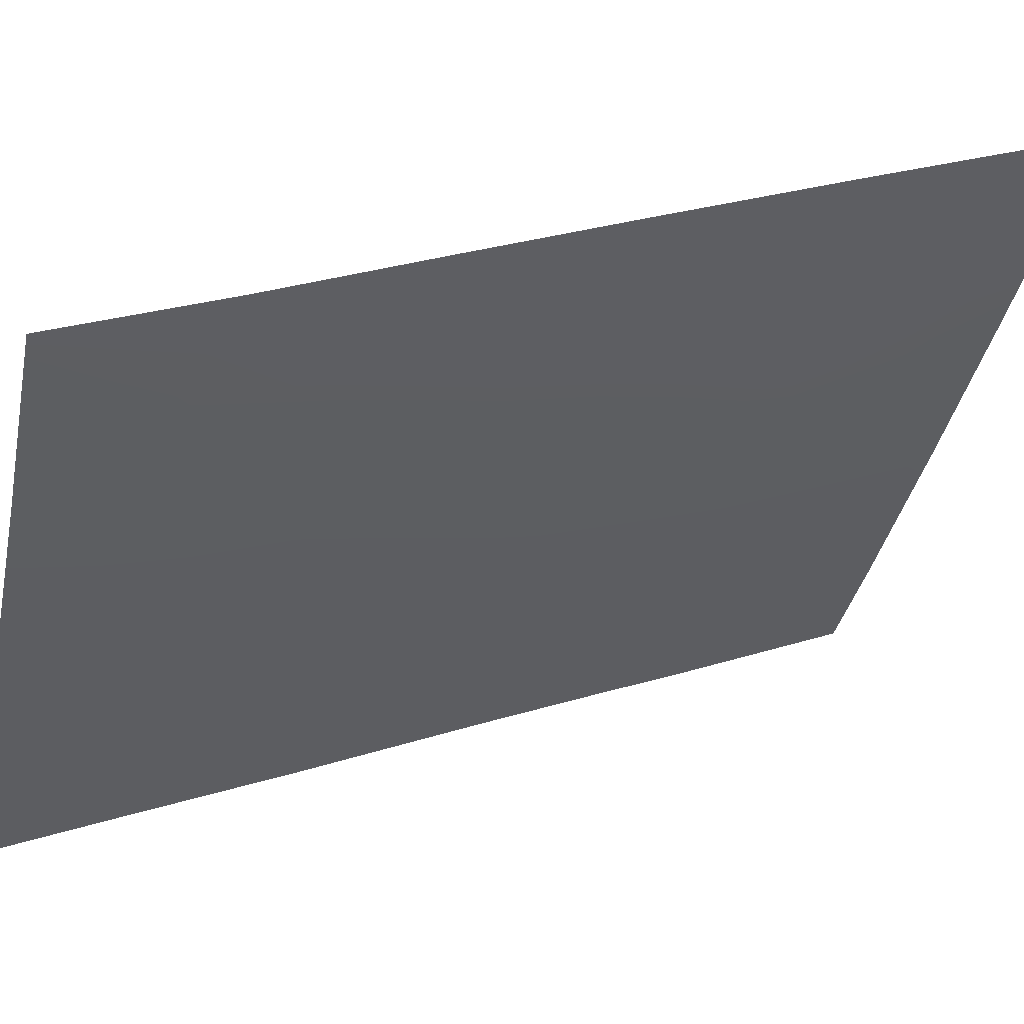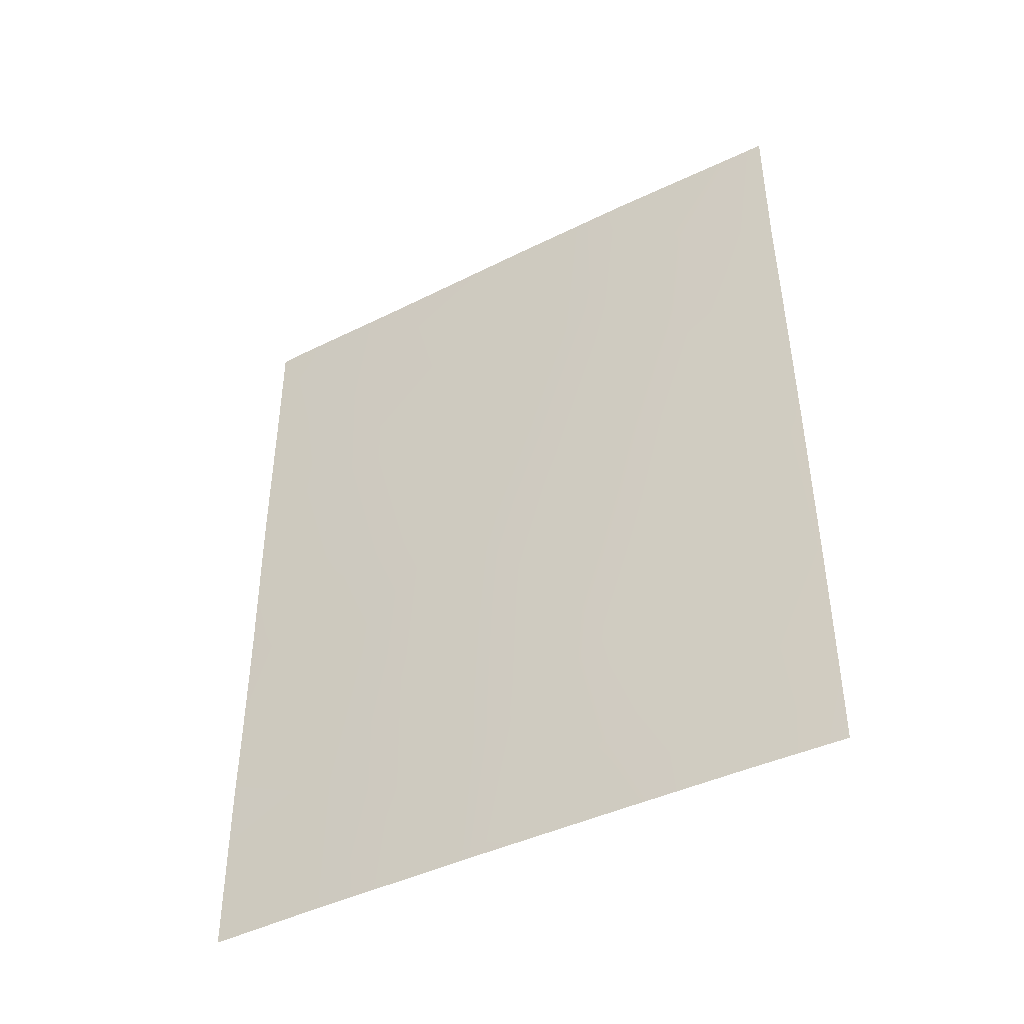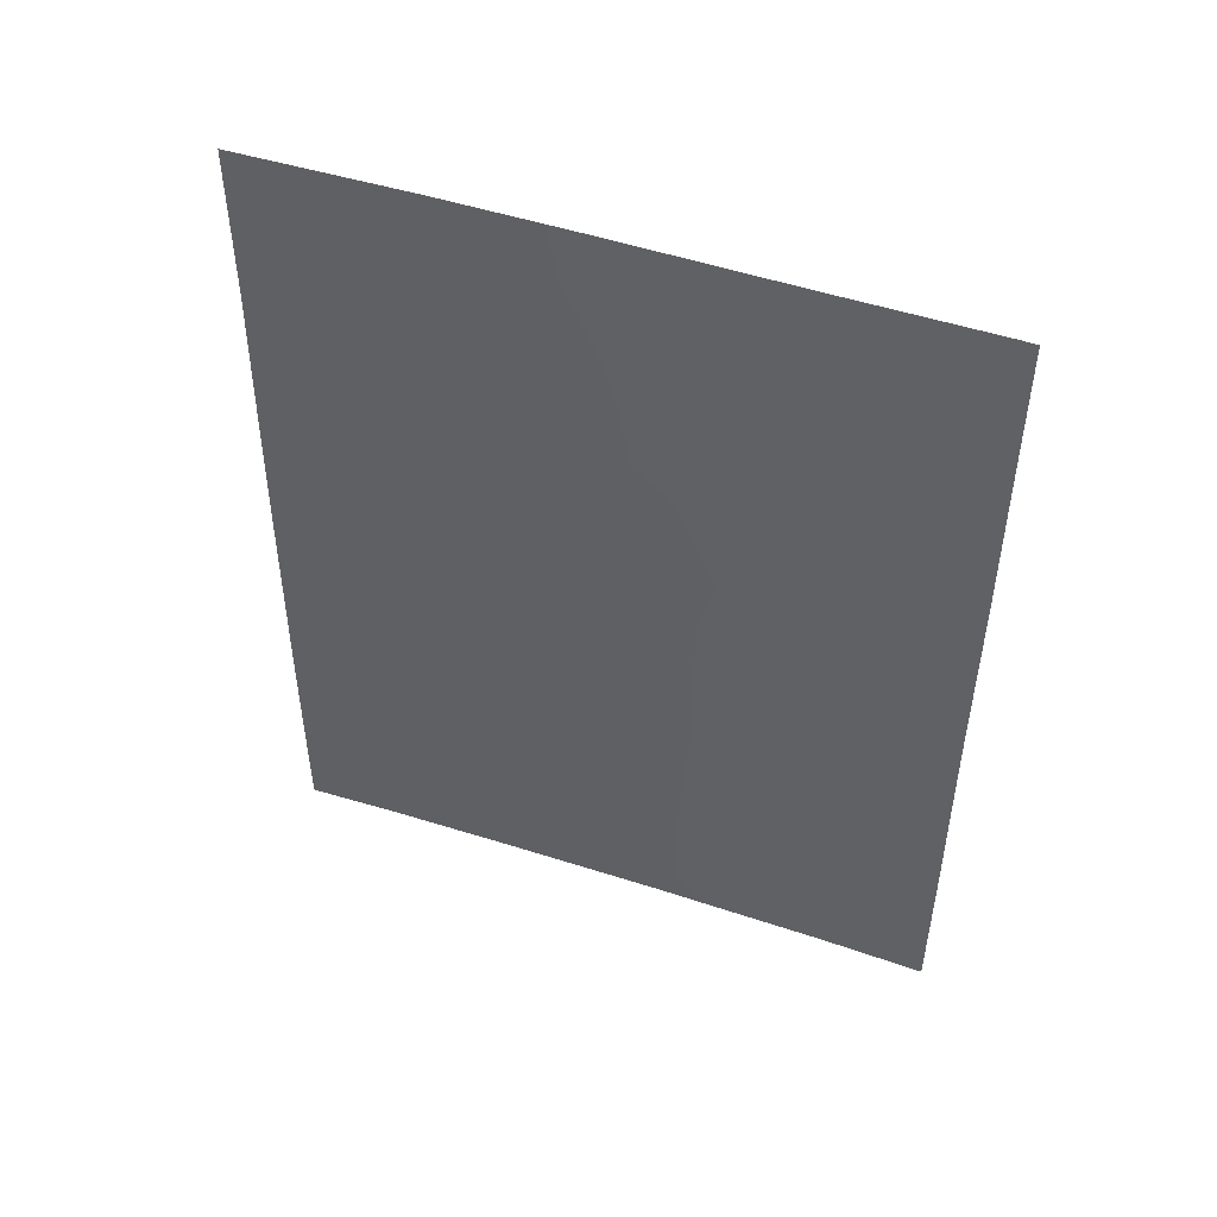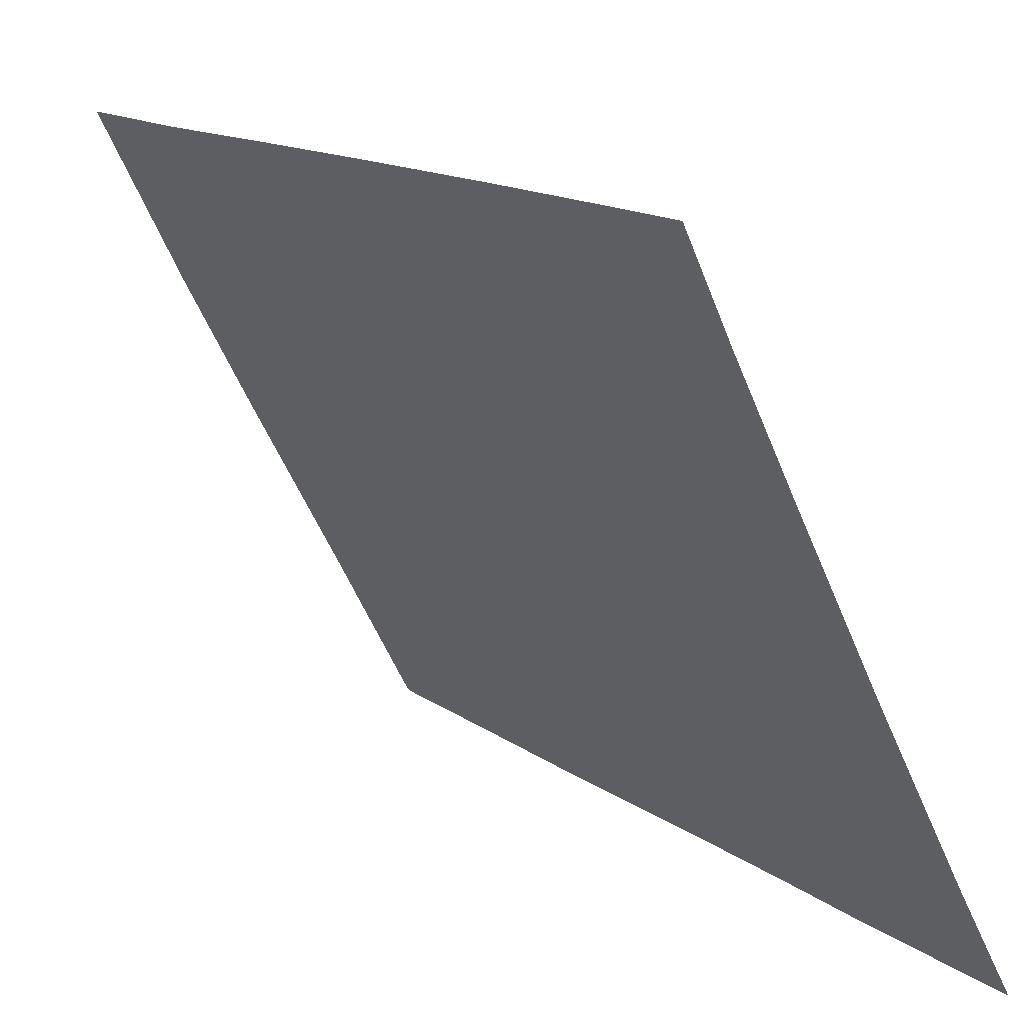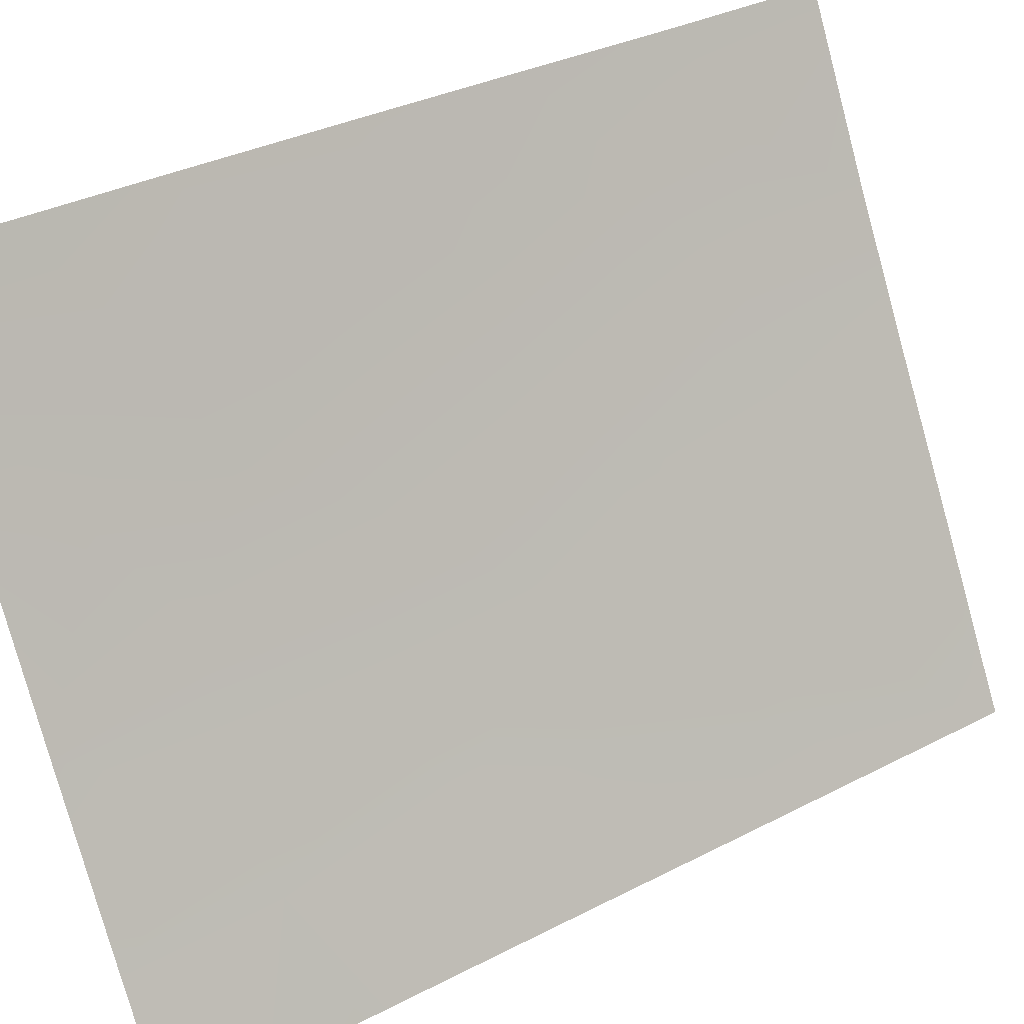
<metadata>
{"format":"obj","ext":"obj","renderer":"f3d","projection":"perspective","resolution":1024,"background":"white","views":[{"elev":26.7,"azim":-116.3,"up":"+Z"},{"elev":-43.4,"azim":-87.6,"up":"+Y"},{"elev":48.9,"azim":82.3,"up":"+Y"},{"elev":14.5,"azim":-33.3,"up":"+Z"},{"elev":34.4,"azim":55.2,"up":"+Z"}]}
</metadata>
<code>
v 94.9 43.36 56.53
v 94.89 45.87 56.51
v 94.9 40.45 56.52
v 94.9 48.2 56.52
v 94.9 49.68 56.52
v 94.9 38 56.53
v 94.9 50 56.52
v 94.8 50 56.69
v 91.1 38 63.74
v 91.61 50 62.62
v 93.59 46.22 58.92
v 90.48 50 64.86
v 90.51 38 64.93
v 93.13 44.12 59.78
v 92.52 50 60.9
v 93.09 48.05 59.86
v 94.9 41.59 56.53
v 94.1 40.01 57.99
v 90.51 43.53 64.91
v 91.21 44.86 63.45
v 94.17 38 57.85
v 91.9 40.92 62.13
v 94.03 42.47 58.09
v 92.97 38 60.1
v 91.83 45.93 62.24
v 90.48 47.85 64.86
v 91.87 38 62.21
v 90.49 45.67 64.89
v 92.65 46.06 60.68
v 91.18 46.8 63.5
v 93.78 50 58.6
v 91.37 42.52 63.19
v 90.51 41.09 64.93
v 92.1 44.3 61.72
v 91.21 40.29 63.52
v 90.52 39.23 64.93
v 91.98 39.14 62
v 91.14 48.53 63.54
v 93.39 39.48 59.31
v 92 47.91 61.9
v 94.35 46.55 57.51
v 94.1 48.11 57.97
v 94.08 44.31 58
v 93.38 41.79 59.29
v 92.68 40.11 60.62
v 92.4 42.39 61.15
f 8 7 5
f 31 42 16
f 4 2 41
f 42 31 5
f 15 31 16
f 2 1 43
f 1 17 23
f 4 42 5
f 19 28 20
f 21 24 39
f 24 27 37
f 38 12 10
f 10 15 40
f 26 12 38
f 25 20 30
f 26 38 30
f 27 9 37
f 28 26 30
f 29 11 14
f 8 5 31
f 34 14 46
f 14 44 46
f 44 23 18
f 32 33 19
f 34 29 14
f 25 29 34
f 25 34 20
f 33 35 36
f 32 46 22
f 37 9 35
f 13 36 9
f 37 45 24
f 35 22 37
f 4 41 42
f 16 40 15
f 36 35 9
f 1 23 43
f 3 18 17
f 33 32 35
f 16 11 29
f 40 38 10
f 16 29 40
f 40 30 38
f 11 43 14
f 21 18 6
f 41 2 43
f 16 42 11
f 25 30 40
f 41 11 42
f 11 41 43
f 25 40 29
f 34 32 20
f 18 23 17
f 18 3 6
f 21 39 18
f 20 28 30
f 19 20 32
f 46 44 45
f 43 23 14
f 22 45 37
f 46 45 22
f 44 18 39
f 39 45 44
f 46 32 34
f 45 39 24
f 35 32 22
f 23 44 14

</code>
